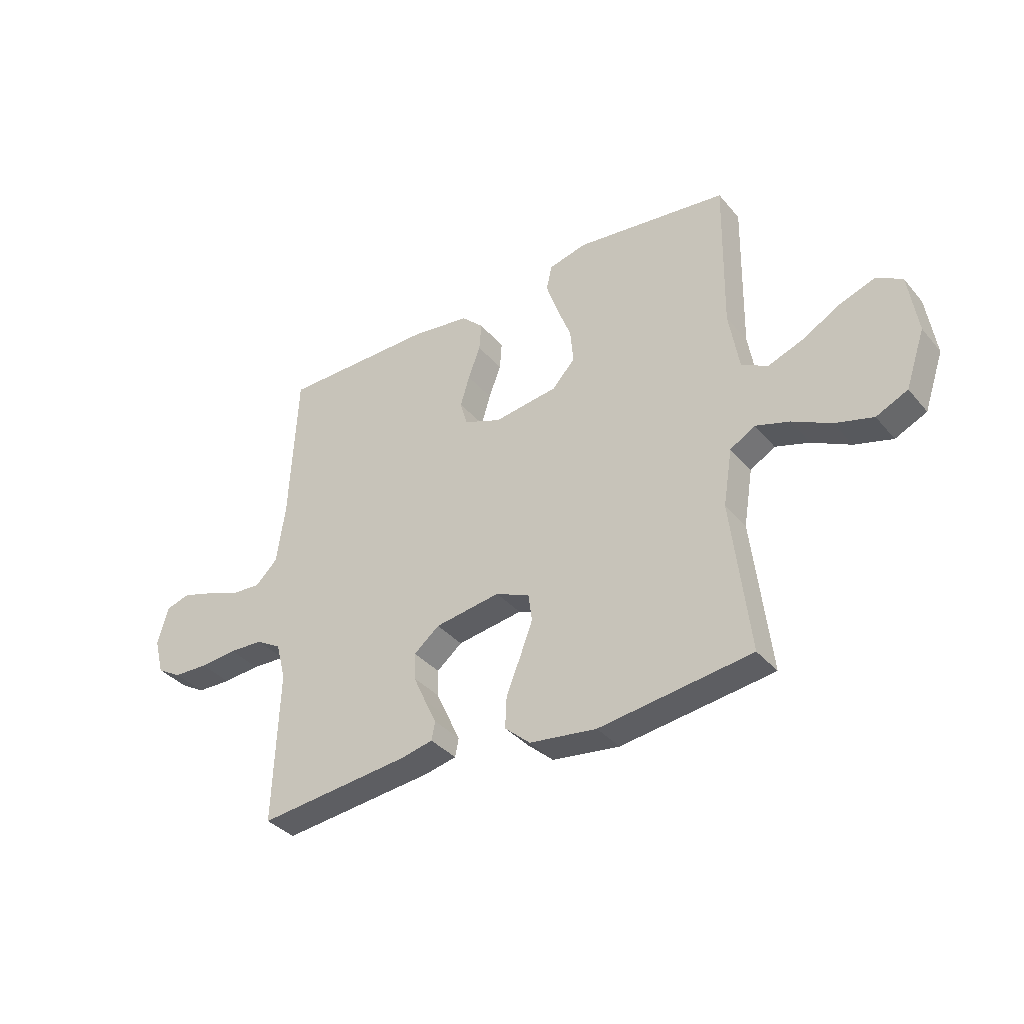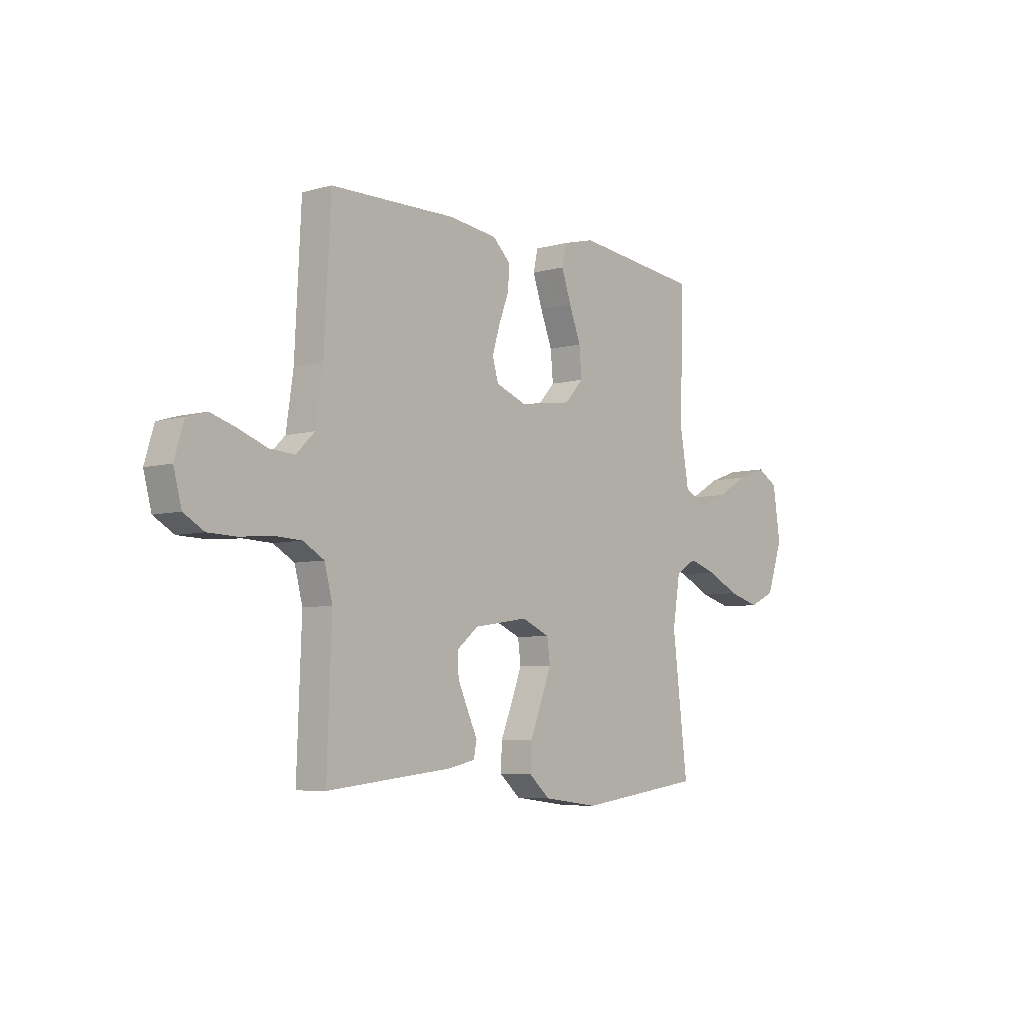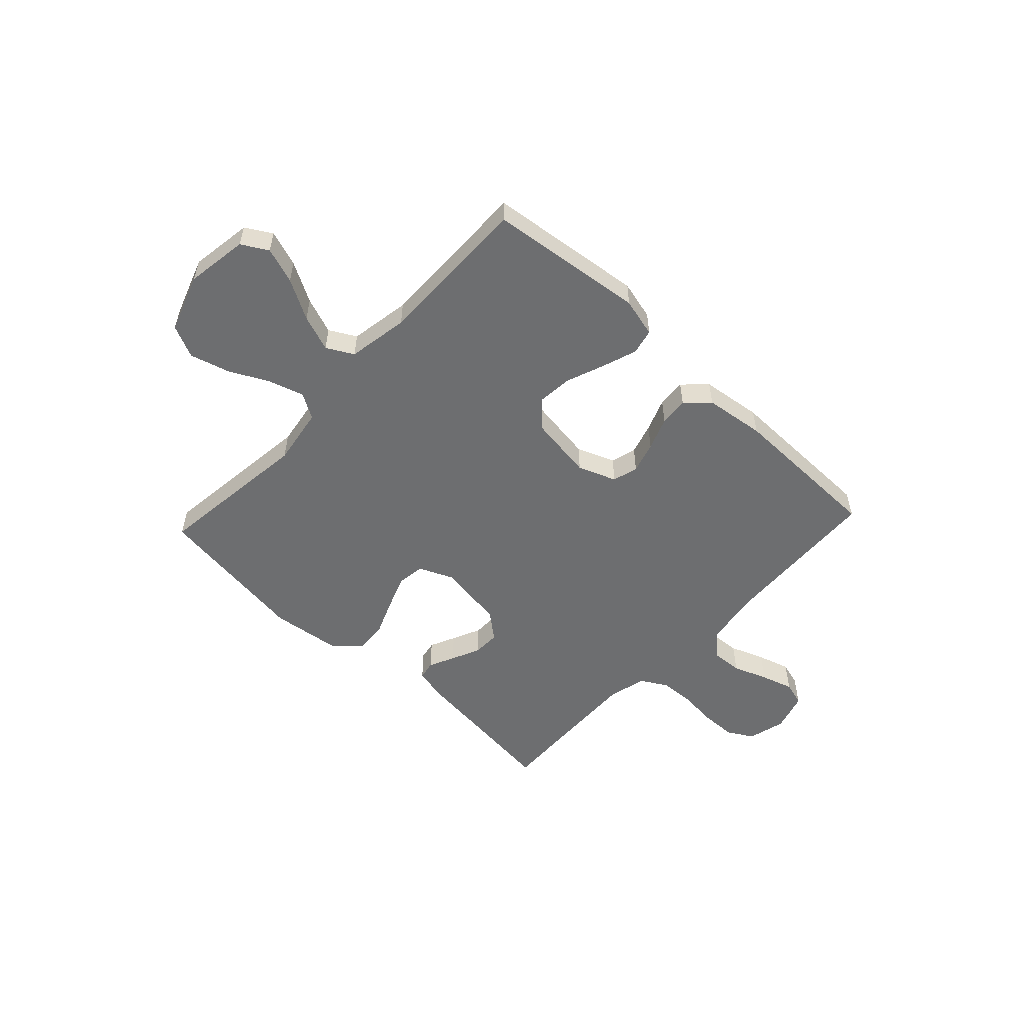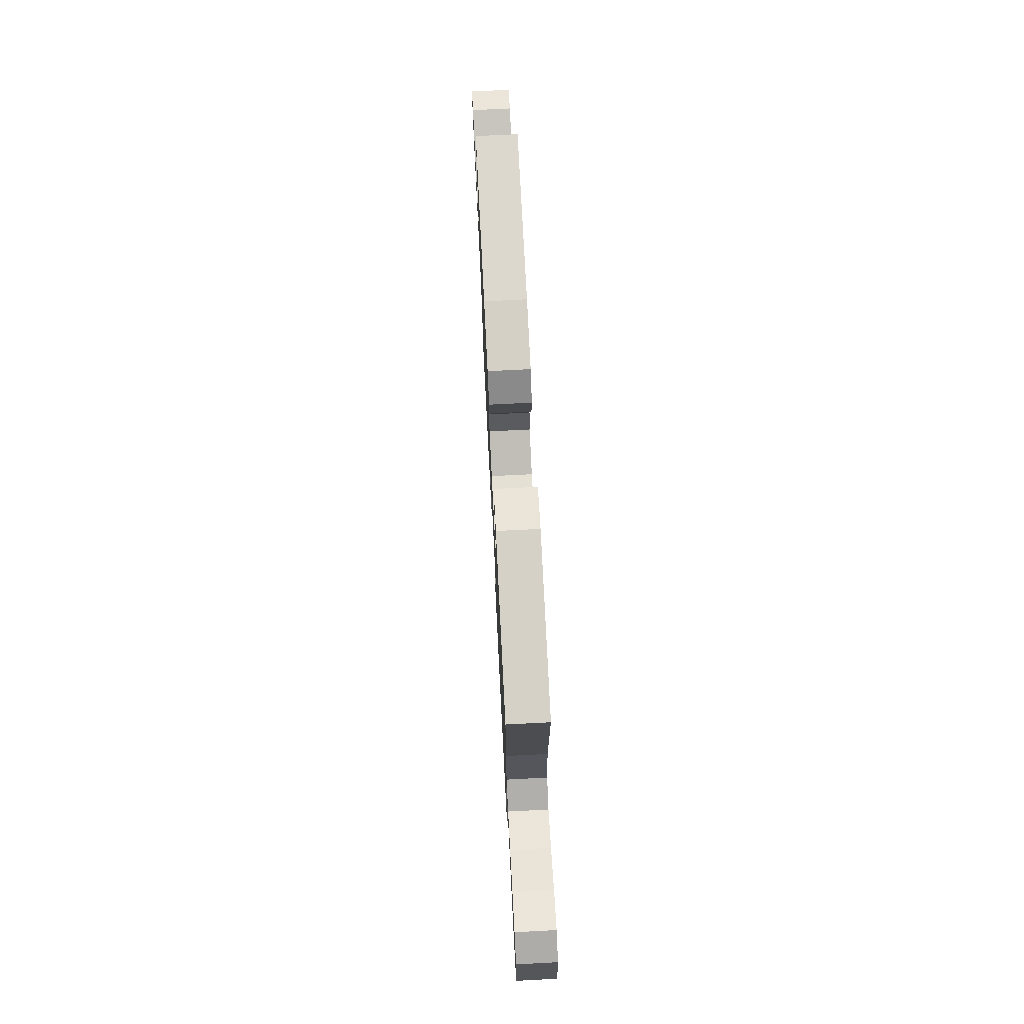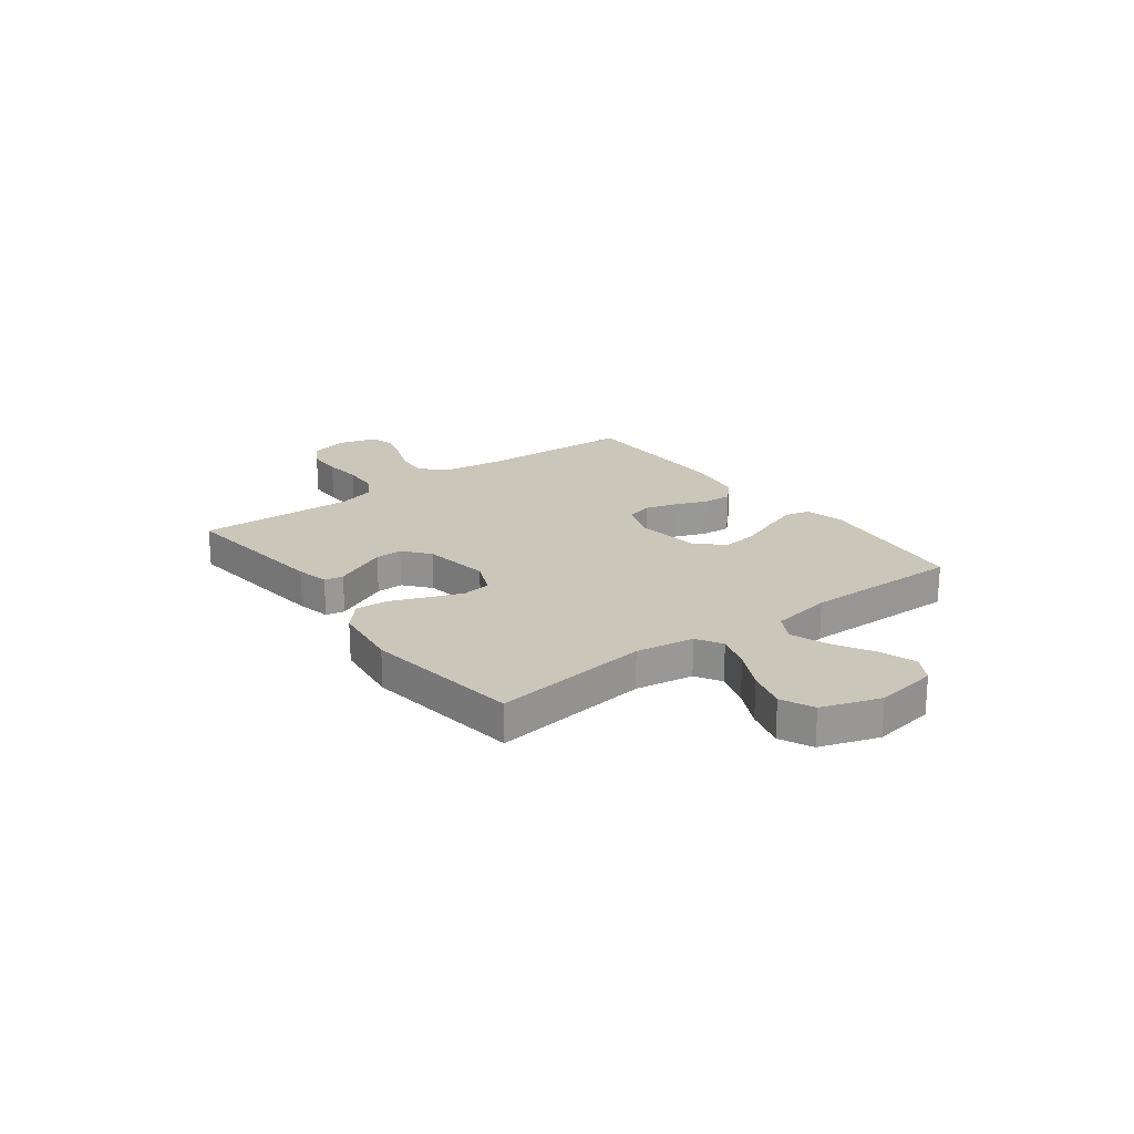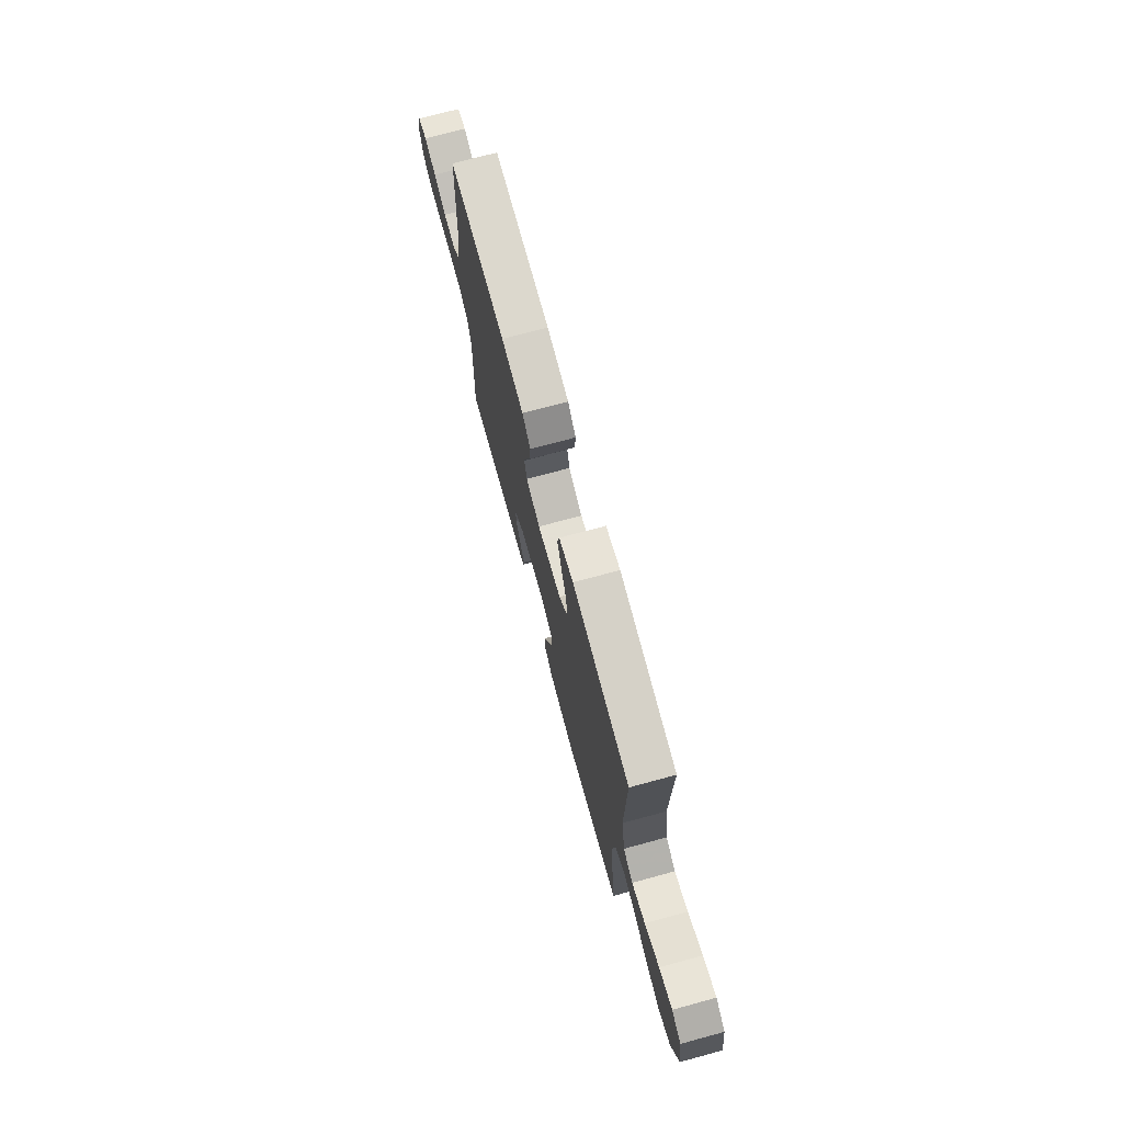
<metadata>
{"format":"obj","ext":"obj","renderer":"f3d","projection":"perspective","resolution":1024,"background":"white","views":[{"elev":-36.1,"azim":-145.4,"up":"+Z"},{"elev":-6.1,"azim":130.1,"up":"+Z"},{"elev":-54.3,"azim":-43.1,"up":"+Y"},{"elev":73.2,"azim":-92.9,"up":"+Z"},{"elev":21.2,"azim":-127.0,"up":"+Y"},{"elev":73.1,"azim":-105.1,"up":"+Z"}]}
</metadata>
<code>
v 0.5 0.07 0.5
v 0.515 0.07 0.2
v 0.532 0.07 0.083
v 0.576 0.07 0.04
v 0.636 0.07 0.044
v 0.702 0.07 0.069
v 0.764 0.07 0.088
v 0.811 0.07 0.074
v 0.833 0.07 0
v 0.814 0.07 -0.072
v 0.766 0.07 -0.1
v 0.698 0.07 -0.102
v 0.625 0.07 -0.095
v 0.558 0.07 -0.098
v 0.508 0.07 -0.127
v 0.489 0.07 -0.2
v 0.5 0.07 -0.5
v 0.2 0.07 -0.467
v 0.137 0.07 -0.453
v 0.13 0.07 -0.417
v 0.153 0.07 -0.368
v 0.178 0.07 -0.313
v 0.179 0.07 -0.261
v 0.129 0.07 -0.22
v 0 0.07 -0.2
v -0.067 0.07 -0.229
v -0.074 0.07 -0.283
v -0.049 0.07 -0.349
v -0.021 0.07 -0.418
v -0.018 0.07 -0.48
v -0.068 0.07 -0.524
v -0.2 0.07 -0.541
v -0.5 0.07 -0.5
v -0.464 0.07 -0.2
v -0.482 0.07 -0.089
v -0.531 0.07 -0.06
v -0.598 0.07 -0.081
v -0.674 0.07 -0.119
v -0.749 0.07 -0.14
v -0.811 0.07 -0.111
v -0.849 0.07 0
v -0.831 0.07 0.119
v -0.781 0.07 0.148
v -0.712 0.07 0.124
v -0.636 0.07 0.081
v -0.566 0.07 0.055
v -0.515 0.07 0.083
v -0.495 0.07 0.2
v -0.5 0.07 0.5
v -0.2 0.07 0.535
v -0.125 0.07 0.516
v -0.114 0.07 0.467
v -0.137 0.07 0.4
v -0.165 0.07 0.327
v -0.171 0.07 0.26
v -0.126 0.07 0.211
v 0 0.07 0.193
v 0.073 0.07 0.221
v 0.087 0.07 0.27
v 0.069 0.07 0.33
v 0.045 0.07 0.393
v 0.041 0.07 0.448
v 0.084 0.07 0.489
v 0.2 0.07 0.504
v 0.5 0 0.5
v 0.515 0 0.2
v 0.532 0 0.083
v 0.576 0 0.04
v 0.636 0 0.044
v 0.702 0 0.069
v 0.764 0 0.088
v 0.811 0 0.074
v 0.833 0 0
v 0.814 0 -0.072
v 0.766 0 -0.1
v 0.698 0 -0.102
v 0.625 0 -0.095
v 0.558 0 -0.098
v 0.508 0 -0.127
v 0.489 0 -0.2
v 0.5 0 -0.5
v 0.2 0 -0.467
v 0.137 0 -0.453
v 0.13 0 -0.417
v 0.153 0 -0.368
v 0.178 0 -0.313
v 0.179 0 -0.261
v 0.129 0 -0.22
v 0 0 -0.2
v -0.067 0 -0.229
v -0.074 0 -0.283
v -0.049 0 -0.349
v -0.021 0 -0.418
v -0.018 0 -0.48
v -0.068 0 -0.524
v -0.2 0 -0.541
v -0.5 0 -0.5
v -0.464 0 -0.2
v -0.482 0 -0.089
v -0.531 0 -0.06
v -0.598 0 -0.081
v -0.674 0 -0.119
v -0.749 0 -0.14
v -0.811 0 -0.111
v -0.849 0 0
v -0.831 0 0.119
v -0.781 0 0.148
v -0.712 0 0.124
v -0.636 0 0.081
v -0.566 0 0.055
v -0.515 0 0.083
v -0.495 0 0.2
v -0.5 0 0.5
v -0.2 0 0.535
v -0.125 0 0.516
v -0.114 0 0.467
v -0.137 0 0.4
v -0.165 0 0.327
v -0.171 0 0.26
v -0.126 0 0.211
v 0 0 0.193
v 0.073 0 0.221
v 0.087 0 0.27
v 0.069 0 0.33
v 0.045 0 0.393
v 0.041 0 0.448
v 0.084 0 0.489
v 0.2 0 0.504
f 64 1 2
f 63 64 2
f 62 63 2
f 61 62 2
f 60 61 2
f 59 60 2 3
f 58 59 3 4
f 57 58 4
f 56 57 4
f 52 53 54
f 51 52 54
f 50 51 54
f 49 50 54
f 48 49 54
f 47 48 54 55
f 46 47 55 56
f 43 44 45
f 42 43 45
f 41 42 45
f 40 41 45
f 39 40 45
f 38 39 45
f 37 38 45
f 36 37 45 46
f 46 56 4
f 36 46 4
f 35 36 4
f 32 33 34
f 31 32 34
f 30 31 34
f 29 30 34
f 28 29 34
f 27 28 34 35
f 19 20 21
f 18 19 21
f 17 18 21
f 16 17 21
f 15 16 21 22
f 14 15 22 23
f 11 12 13
f 10 11 13
f 9 10 13
f 8 9 13
f 7 8 13
f 6 7 13
f 5 6 13
f 5 13 14
f 14 23 24
f 5 14 24
f 4 5 24
f 26 27 35
f 25 26 35
f 4 24 25 35
f 66 65 128
f 66 128 127
f 66 127 126
f 66 126 125
f 66 125 124
f 67 66 124 123
f 68 67 123 122
f 68 122 121
f 68 121 120
f 118 117 116
f 118 116 115
f 118 115 114
f 118 114 113
f 118 113 112
f 119 118 112 111
f 120 119 111 110
f 109 108 107
f 109 107 106
f 109 106 105
f 109 105 104
f 109 104 103
f 109 103 102
f 109 102 101
f 110 109 101 100
f 68 120 110
f 68 110 100
f 68 100 99
f 98 97 96
f 98 96 95
f 98 95 94
f 98 94 93
f 98 93 92
f 99 98 92 91
f 85 84 83
f 85 83 82
f 85 82 81
f 85 81 80
f 86 85 80 79
f 87 86 79 78
f 77 76 75
f 77 75 74
f 77 74 73
f 77 73 72
f 77 72 71
f 77 71 70
f 77 70 69
f 78 77 69
f 88 87 78
f 88 78 69
f 88 69 68
f 99 91 90
f 99 90 89
f 99 89 88 68
f 1 65 66 2
f 2 66 67 3
f 3 67 68 4
f 4 68 69 5
f 5 69 70 6
f 6 70 71 7
f 7 71 72 8
f 8 72 73 9
f 9 73 74 10
f 10 74 75 11
f 11 75 76 12
f 12 76 77 13
f 13 77 78 14
f 14 78 79 15
f 15 79 80 16
f 16 80 81 17
f 17 81 82 18
f 18 82 83 19
f 19 83 84 20
f 20 84 85 21
f 21 85 86 22
f 22 86 87 23
f 23 87 88 24
f 24 88 89 25
f 25 89 90 26
f 26 90 91 27
f 27 91 92 28
f 28 92 93 29
f 29 93 94 30
f 30 94 95 31
f 31 95 96 32
f 32 96 97 33
f 33 97 98 34
f 34 98 99 35
f 35 99 100 36
f 36 100 101 37
f 37 101 102 38
f 38 102 103 39
f 39 103 104 40
f 40 104 105 41
f 41 105 106 42
f 42 106 107 43
f 43 107 108 44
f 44 108 109 45
f 45 109 110 46
f 46 110 111 47
f 47 111 112 48
f 48 112 113 49
f 49 113 114 50
f 50 114 115 51
f 51 115 116 52
f 52 116 117 53
f 53 117 118 54
f 54 118 119 55
f 55 119 120 56
f 56 120 121 57
f 57 121 122 58
f 58 122 123 59
f 59 123 124 60
f 60 124 125 61
f 61 125 126 62
f 62 126 127 63
f 63 127 128 64
f 64 128 65 1

</code>
